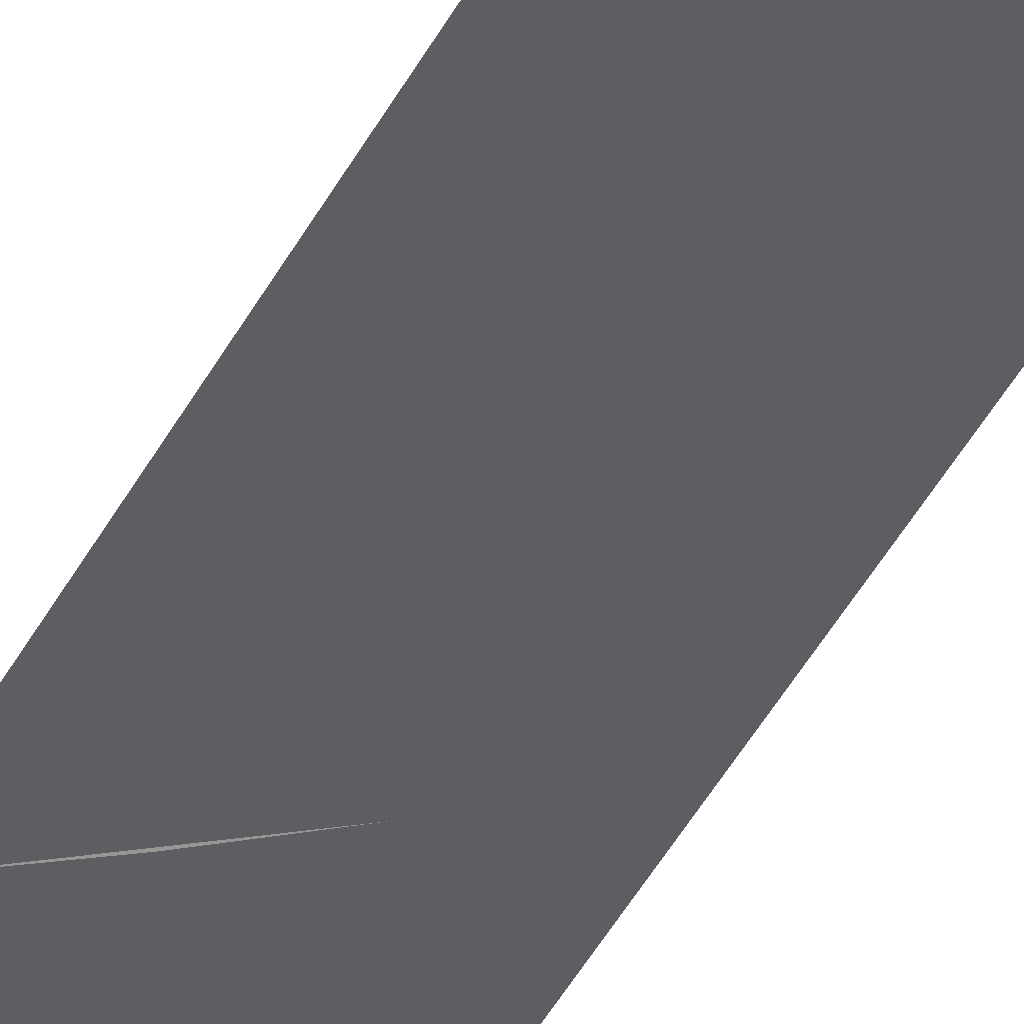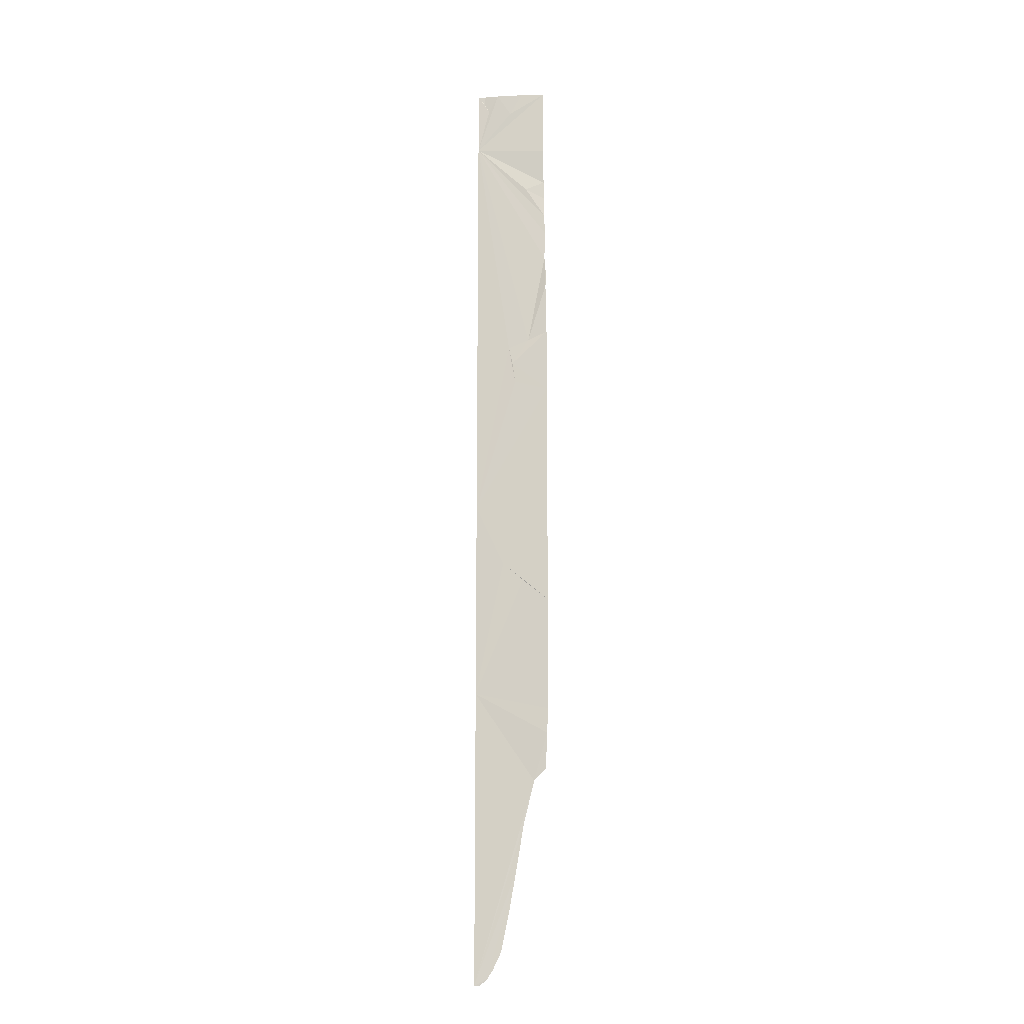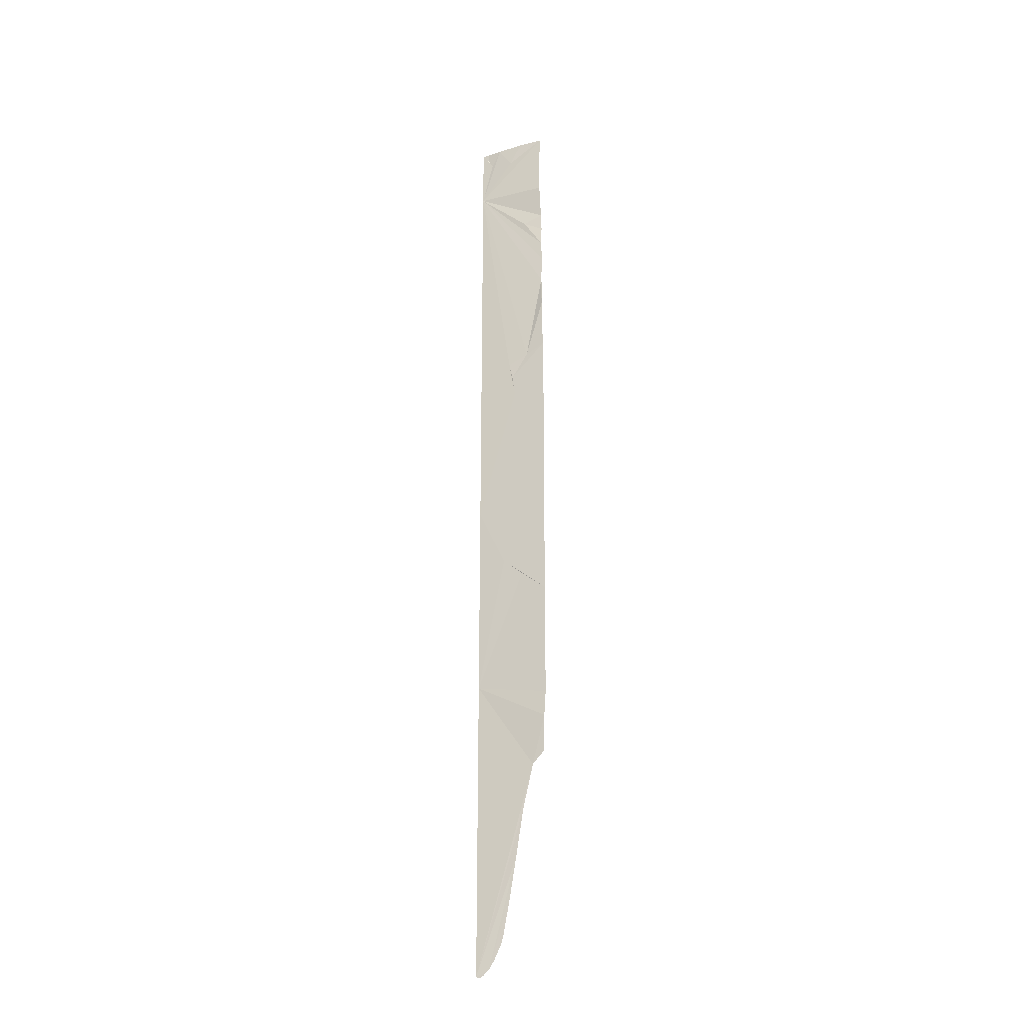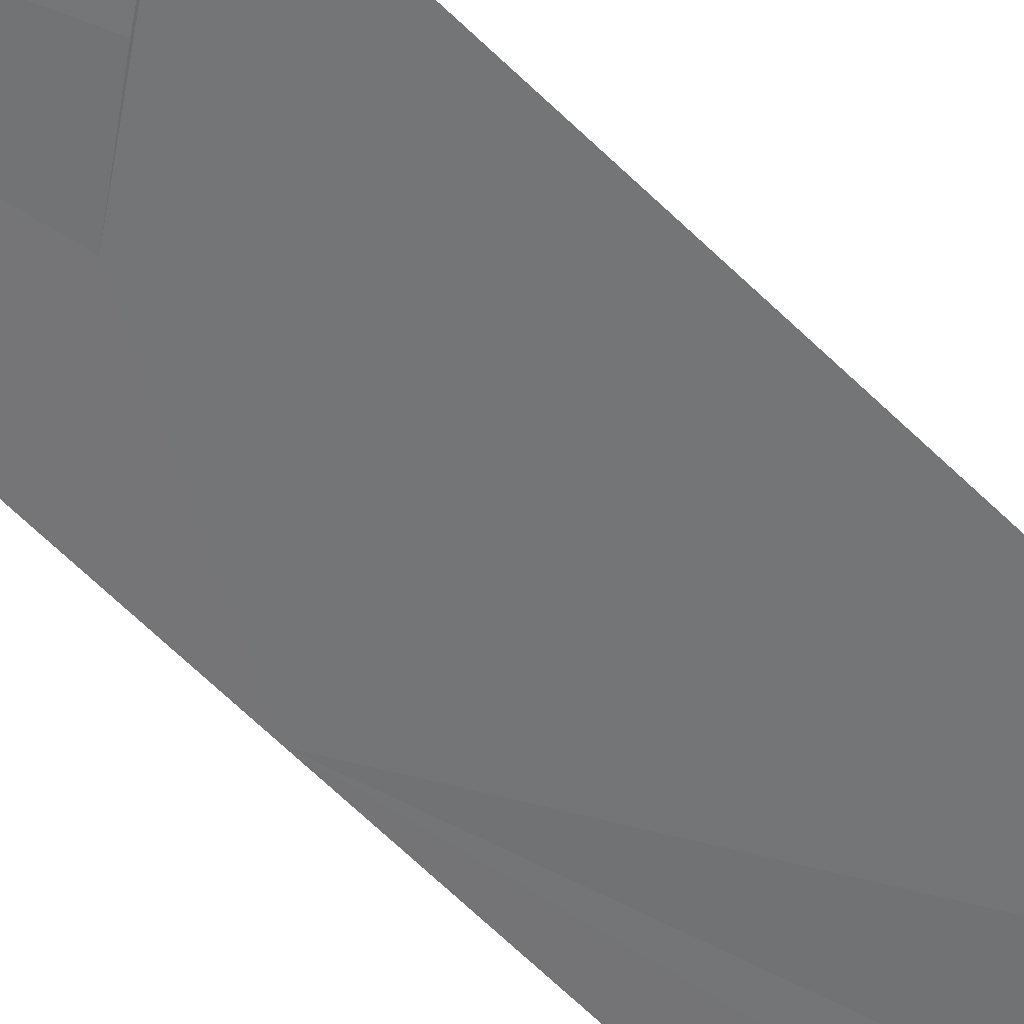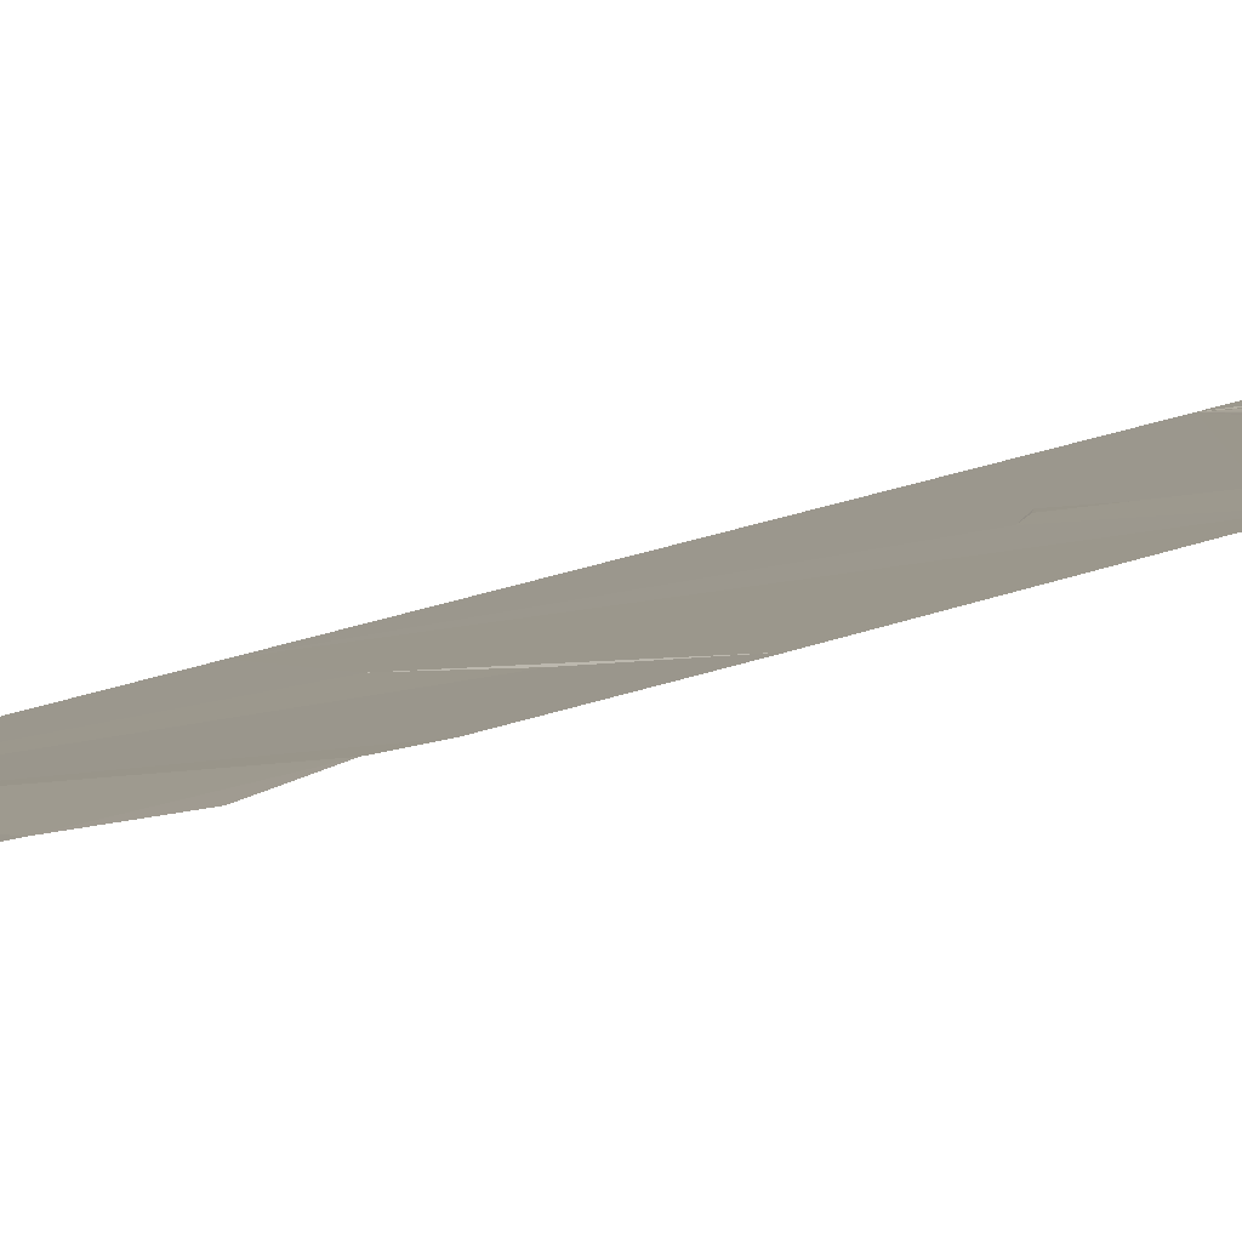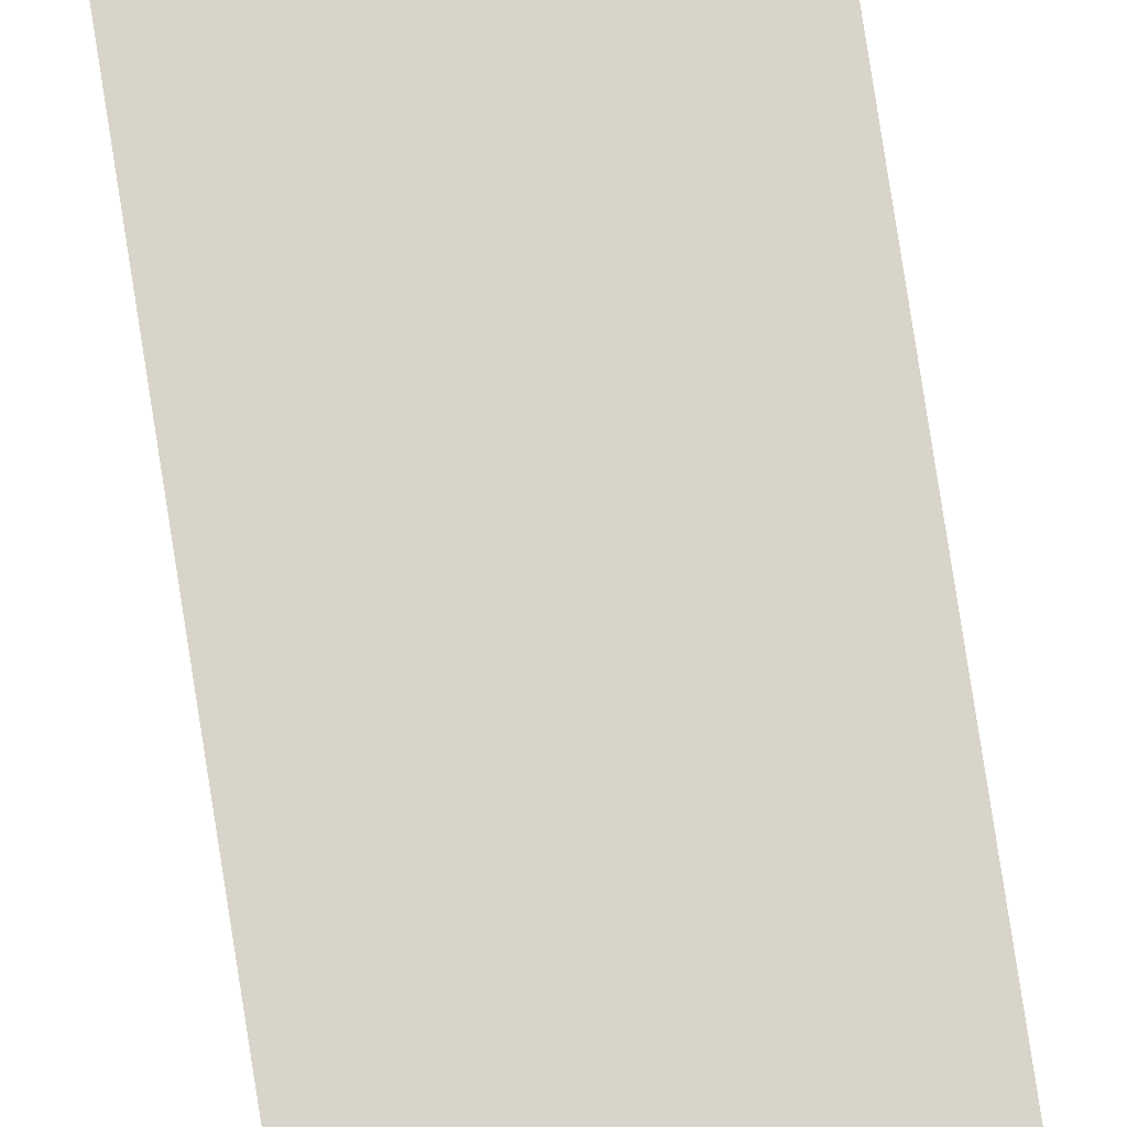
<metadata>
{"format":"obj","ext":"obj","renderer":"f3d","projection":"perspective","resolution":1024,"background":"white","views":[{"elev":-37.1,"azim":-23.0,"up":"+Y"},{"elev":-14.6,"azim":-178.6,"up":"+Z"},{"elev":-27.3,"azim":-159.6,"up":"+Z"},{"elev":-51.9,"azim":-138.5,"up":"+Y"},{"elev":3.7,"azim":-166.4,"up":"+Y"},{"elev":77.6,"azim":-8.8,"up":"+Y"}]}
</metadata>
<code>
o my_crack_surf1_500
v 191.9 -10.15 3544
v 141.3 -4.943 3469
v 191.9 -10.15 3300
v 150.4 -6.063 3432
v 191.9 -10.15 4113
v 185.7 -10.02 4105
v 181.9 -9.29 4098
v 173.8 -8.003 4113
v 151.4 -6.059 4113
v 161.9 -6.683 4094
v 163 -7.088 3861
v 159.9 -6.548 3846
v 145.5 -5.869 3868
v 181.1 -10.33 3305
v 171 -9.637 3324
v 176.9 -10.06 3312
v 131.1 -3.536 3479
v 130.2 -2.55 3510
v 191.9 -10.15 4059
v 130.4 -5.642 3948
v 129.9 -6.077 3973
v 128.7 -3.923 3821
v 157.4 -6.472 3828
v 191.9 -10.15 3711
v 150.7 -5.8 3645
v 168.1 -7.466 3660
v 130.4 -6.218 3990
v 185.7 -9.86 4113
v 188.6 -10.45 3300
v 130.9 -5.615 4113
v 129 -3.223 3627
v 131.4 -4.901 4055
v 130.9 -7.558 4024
v 147.4 -6.733 4017
v 185.9 -10.51 3301
v 168.9 -9.356 3330
v 156.8 -6.866 3393
v 130.3 -7.242 4008
v 129 -3.83 3929
v 129.6 -3.312 3919
v 128.9 -3.533 3875
v 128.9 -2.695 3531
v 162.6 -8.1 3361
f 1 2 3
f 4 3 2
f 5 6 7
f 8 7 6
f 8 9 10
f 11 13 12
f 14 15 16
f 17 2 18
f 19 21 20
f 22 23 12
f 23 22 24
f 18 2 1
f 25 1 26
f 19 27 21
f 6 28 8
f 5 28 6
f 3 14 29
f 10 9 30
f 31 1 25
f 32 33 19
f 34 19 33
f 29 14 35
f 15 14 36
f 30 32 19
f 10 30 19
f 3 37 14
f 11 12 23
f 22 31 24
f 38 27 34
f 26 1 24
f 39 40 20
f 41 12 13
f 1 42 18
f 19 5 7
f 19 7 8
f 42 1 31
f 19 34 27
f 41 22 12
f 11 23 24
f 10 19 8
f 38 34 33
f 41 13 40
f 37 3 4
f 20 40 13
f 11 24 19
f 20 13 19
f 31 25 26
f 31 26 24
f 11 19 13
f 36 14 43
f 37 43 14

</code>
